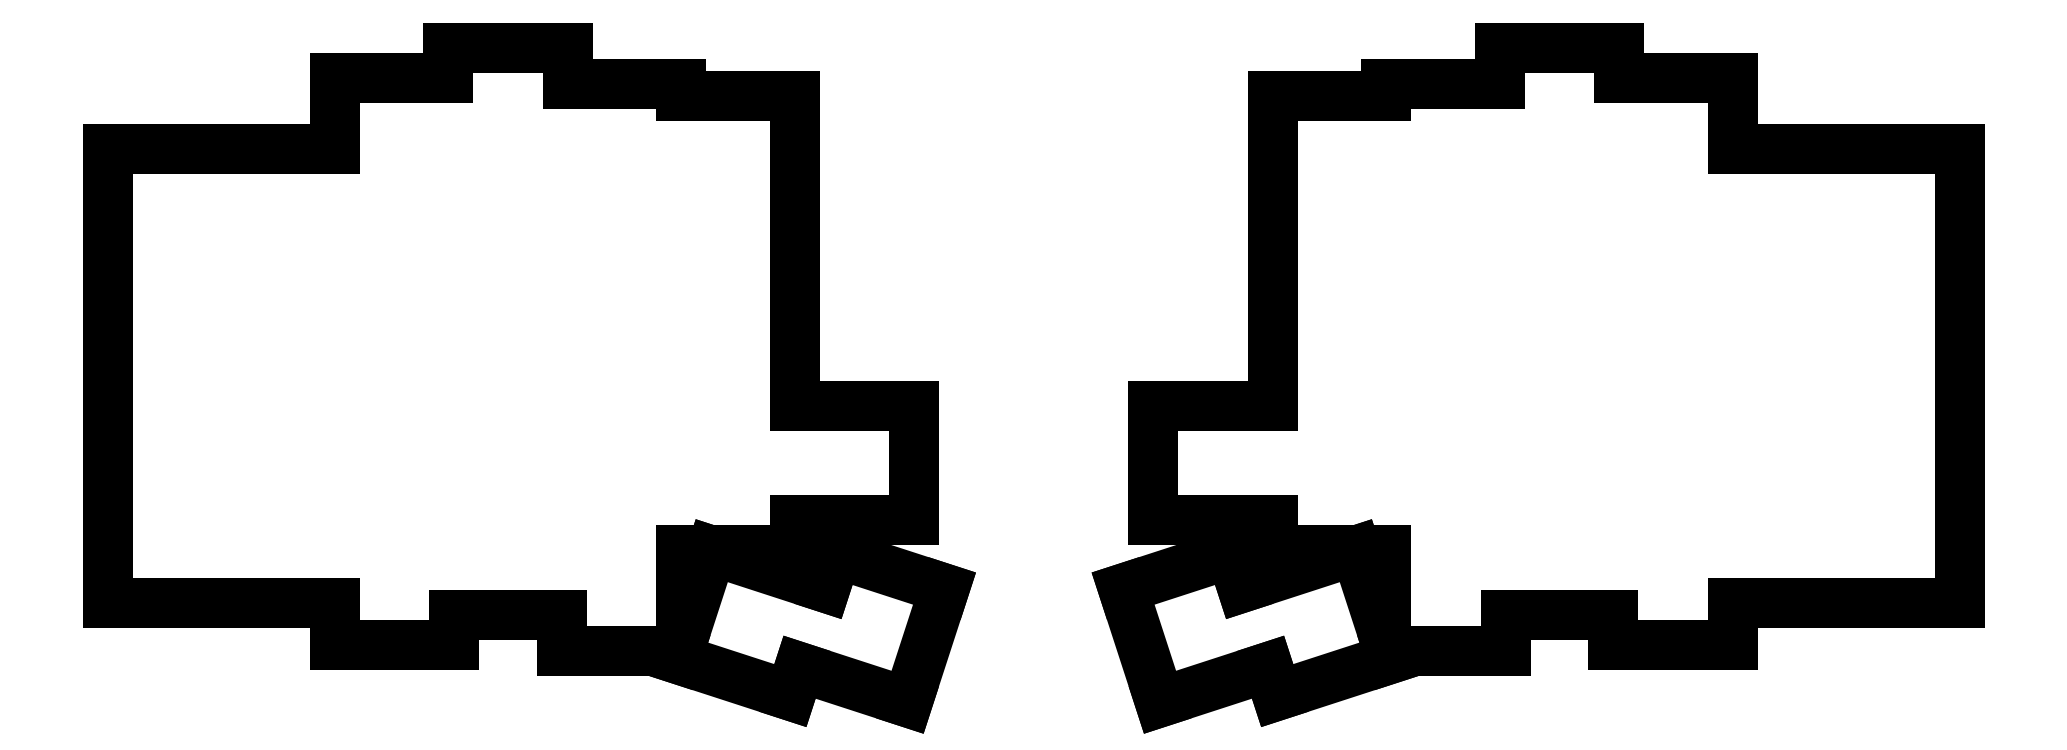
<metadata>
{"format":"dxf","ext":"dxf","renderer":"ezdxf+matplotlib","layout":"modelspace","background":"white","min_lineweight":24,"dpi":150}
</metadata>
<code>
0
SECTION
2
ENTITIES
0
LINE
8
0
10
-10
20
9.5
11
28
21
9.5
0
LINE
8
0
10
-10
20
9.5
11
-10
21
85.5
0
LINE
8
0
10
-10
20
85.5
11
28
21
85.5
0
LINE
8
0
10
28
20
2.5
11
48
21
2.5
0
LINE
8
0
10
48
20
2.5
11
48
21
7.5
0
LINE
8
0
10
28
20
9.5
11
28
21
2.5
0
LINE
8
0
10
47
20
97.5
11
28
21
97.5
0
LINE
8
0
10
28
20
97.5
11
28
21
85.5
0
LINE
8
0
10
48
20
7.5
11
66
21
7.5
0
LINE
8
0
10
67
20
96.5
11
67
21
102.5
0
LINE
8
0
10
67
20
102.5
11
47
21
102.5
0
LINE
8
0
10
47
20
102.5
11
47
21
97.5
0
LINE
8
0
10
66
20
1.5
11
85.64
21
1.5
0
LINE
8
0
10
86
20
2.603
11
86
21
18.5
0
LINE
8
0
10
66
20
7.5
11
66
21
1.5
0
LINE
8
0
10
86
20
94.5
11
86
21
96.5
0
LINE
8
0
10
86
20
96.5
11
67
21
96.5
0
LINE
8
0
10
86
20
18.5
11
105
21
18.5
0
LINE
8
0
10
105
20
18.5
11
105
21
23.5
0
LINE
8
0
10
105
20
42.5
11
105
21
94.5
0
LINE
8
0
10
105
20
94.5
11
86
21
94.5
0
LINE
8
0
10
105
20
23.5
11
125
21
23.5
0
LINE
8
0
10
125
20
23.5
11
125
21
42.5
0
LINE
8
0
10
125
20
42.5
11
105
21
42.5
0
LINE
8
0
10
85.24
20
0.2572
11
104.3
21
-5.923
0
LINE
8
0
10
104.3
20
-5.923
11
105.8
21
-1.168
0
LINE
8
0
10
110.1
20
12.15
11
91.11
21
18.33
0
LINE
8
0
10
91.11
20
18.33
11
86
21
2.603
0
LINE
8
0
10
85.64
20
1.5
11
85.24
21
0.2572
0
LINE
8
0
10
123.9
20
-7.039
11
130.1
21
11.98
0
LINE
8
0
10
130.1
20
11.98
11
112
21
17.85
0
LINE
8
0
10
112
20
17.85
11
110.1
21
12.15
0
LINE
8
0
10
105.8
20
-1.168
11
123.9
21
-7.039
0
LINE
8
0
10
262
20
9.5
11
300
21
9.5
0
LINE
8
0
10
300
20
9.5
11
300
21
85.5
0
LINE
8
0
10
262
20
85.5
11
300
21
85.5
0
LINE
8
0
10
242
20
2.5
11
262
21
2.5
0
LINE
8
0
10
262
20
2.5
11
262
21
9.5
0
LINE
8
0
10
242
20
7.5
11
242
21
2.5
0
LINE
8
0
10
262
20
85.5
11
262
21
97.5
0
LINE
8
0
10
262
20
97.5
11
243
21
97.5
0
LINE
8
0
10
224
20
7.5
11
242
21
7.5
0
LINE
8
0
10
243
20
97.5
11
243
21
102.5
0
LINE
8
0
10
243
20
102.5
11
223
21
102.5
0
LINE
8
0
10
223
20
102.5
11
223
21
96.5
0
LINE
8
0
10
204.4
20
1.5
11
224
21
1.5
0
LINE
8
0
10
224
20
1.5
11
224
21
7.5
0
LINE
8
0
10
204
20
18.5
11
204
21
2.603
0
LINE
8
0
10
223
20
96.5
11
204
21
96.5
0
LINE
8
0
10
204
20
96.5
11
204
21
94.5
0
LINE
8
0
10
185
20
18.5
11
204
21
18.5
0
LINE
8
0
10
185
20
23.5
11
185
21
18.5
0
LINE
8
0
10
185
20
42.5
11
185
21
94.5
0
LINE
8
0
10
204
20
94.5
11
185
21
94.5
0
LINE
8
0
10
165
20
23.5
11
185
21
23.5
0
LINE
8
0
10
185
20
42.5
11
165
21
42.5
0
LINE
8
0
10
165
20
42.5
11
165
21
23.5
0
LINE
8
0
10
185.7
20
-5.923
11
204.8
21
0.2572
0
LINE
8
0
10
204.8
20
0.2572
11
204.4
21
1.5
0
LINE
8
0
10
204
20
2.603
11
198.9
21
18.33
0
LINE
8
0
10
198.9
20
18.33
11
179.9
21
12.15
0
LINE
8
0
10
184.2
20
-1.168
11
185.7
21
-5.923
0
LINE
8
0
10
159.9
20
11.98
11
166.1
21
-7.039
0
LINE
8
0
10
166.1
20
-7.039
11
184.2
21
-1.168
0
LINE
8
0
10
179.9
20
12.15
11
178
21
17.85
0
LINE
8
0
10
178
20
17.85
11
159.9
21
11.98
0
ENDSEC
0
EOF

</code>
